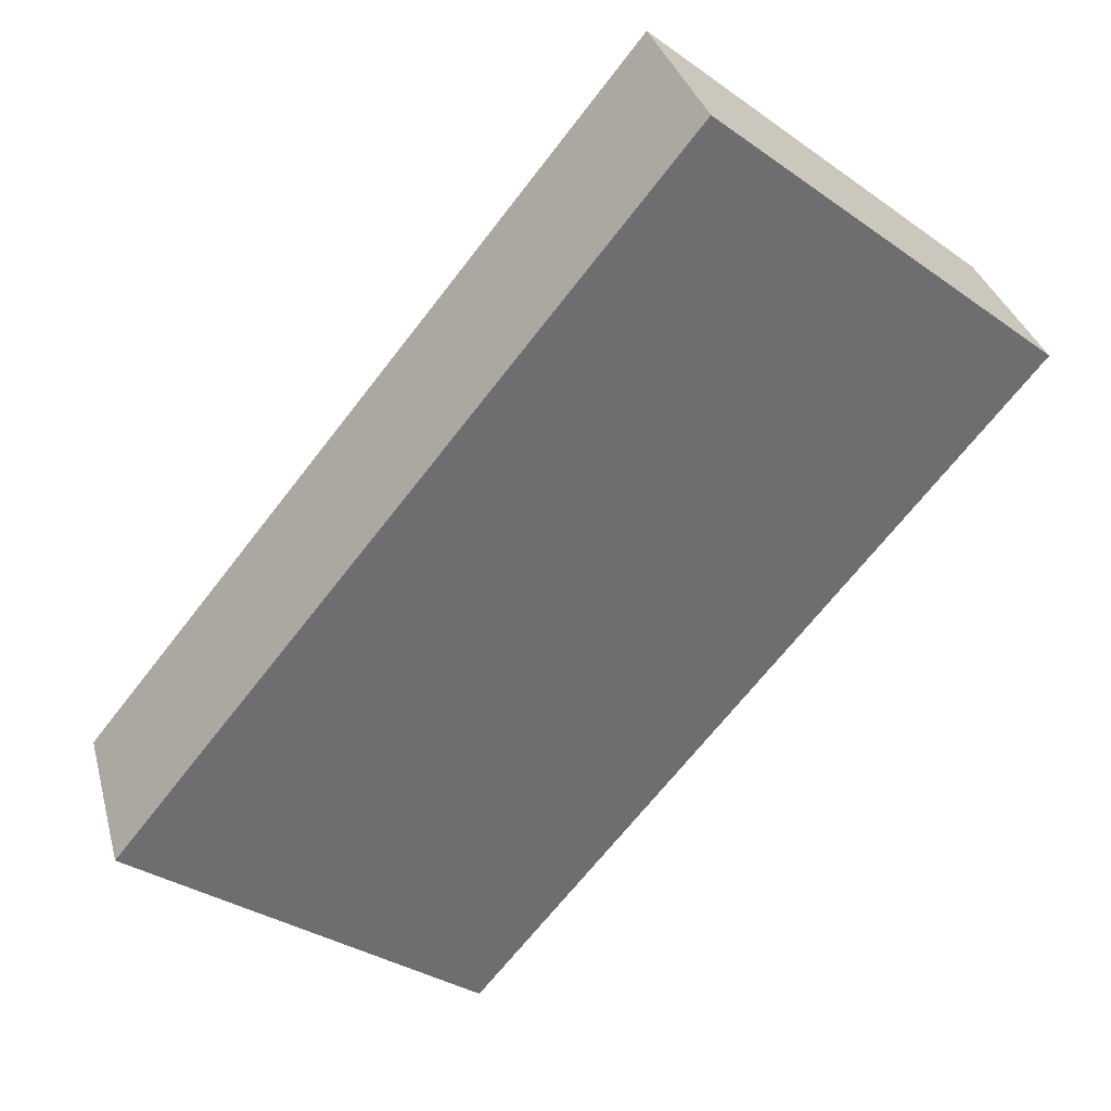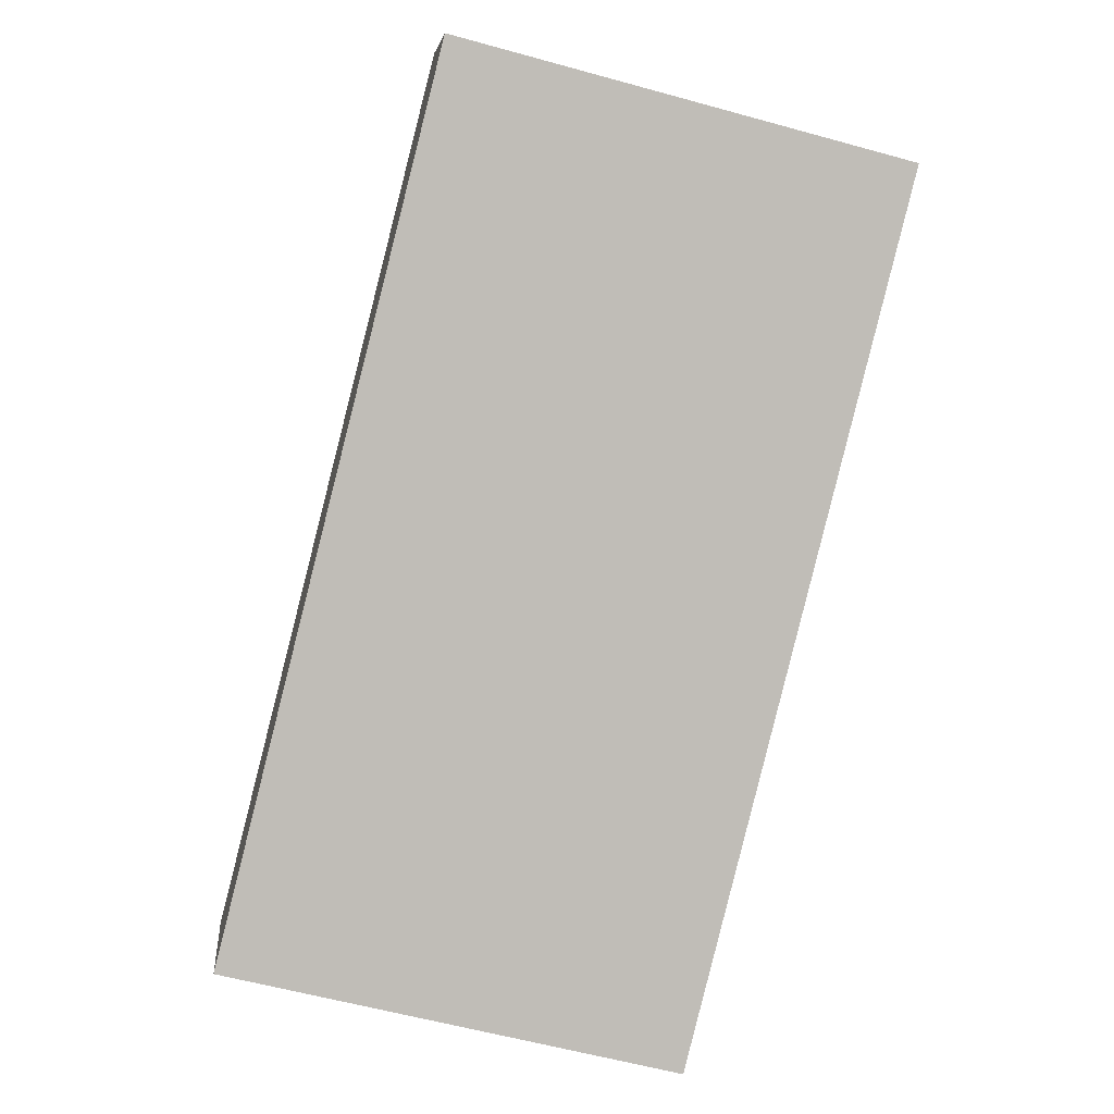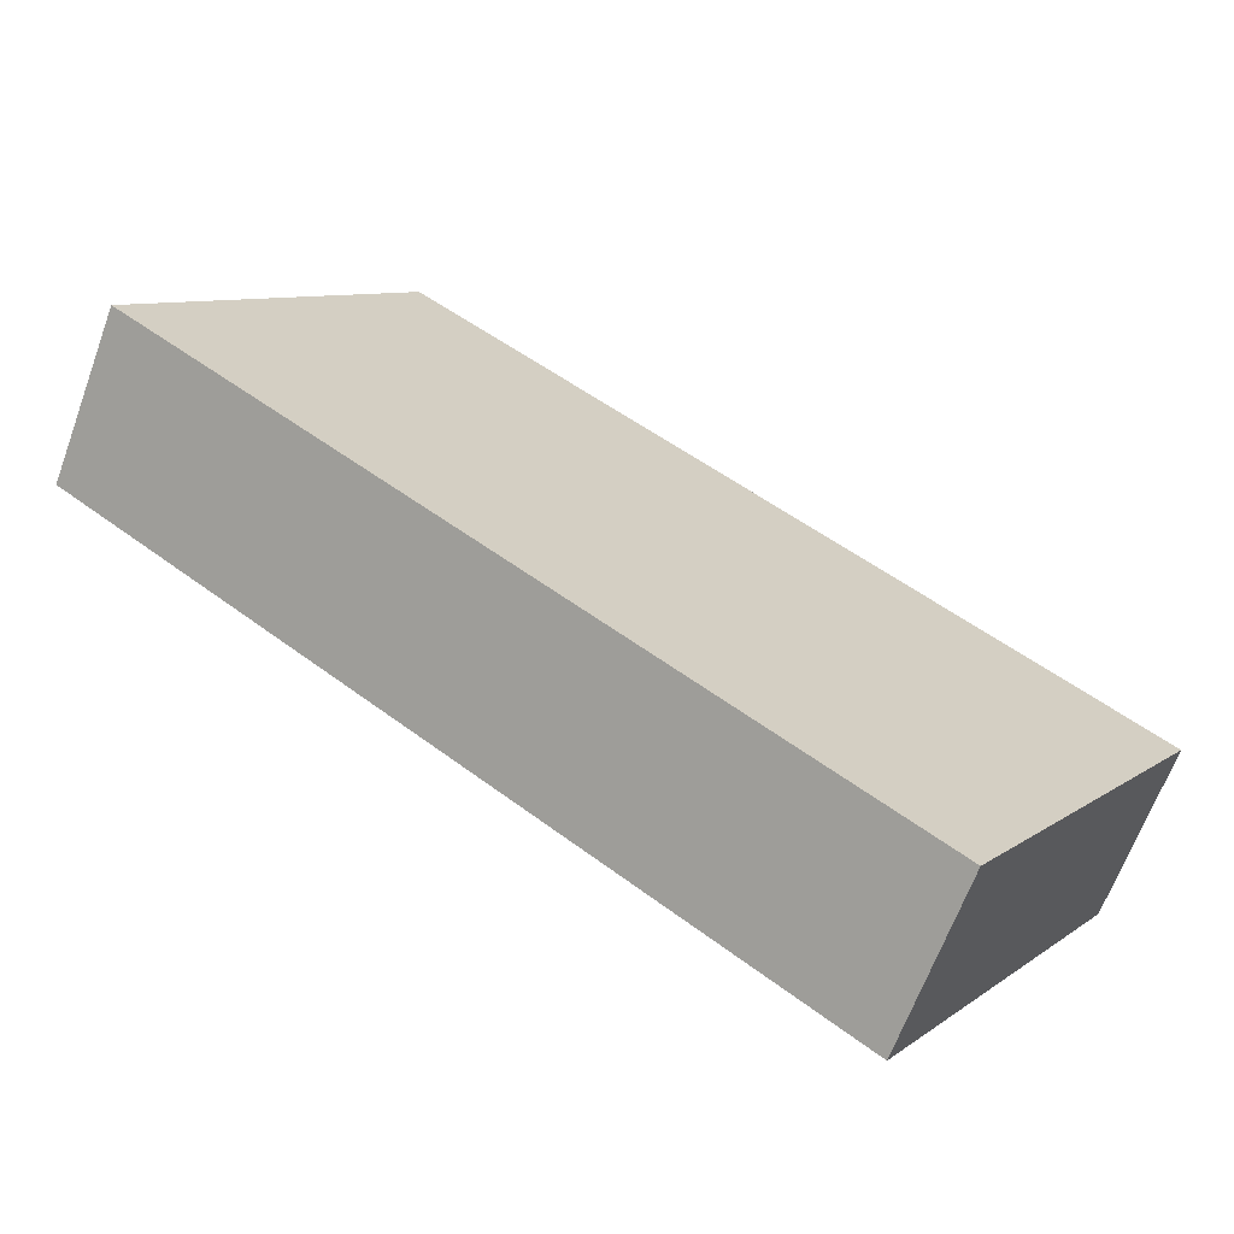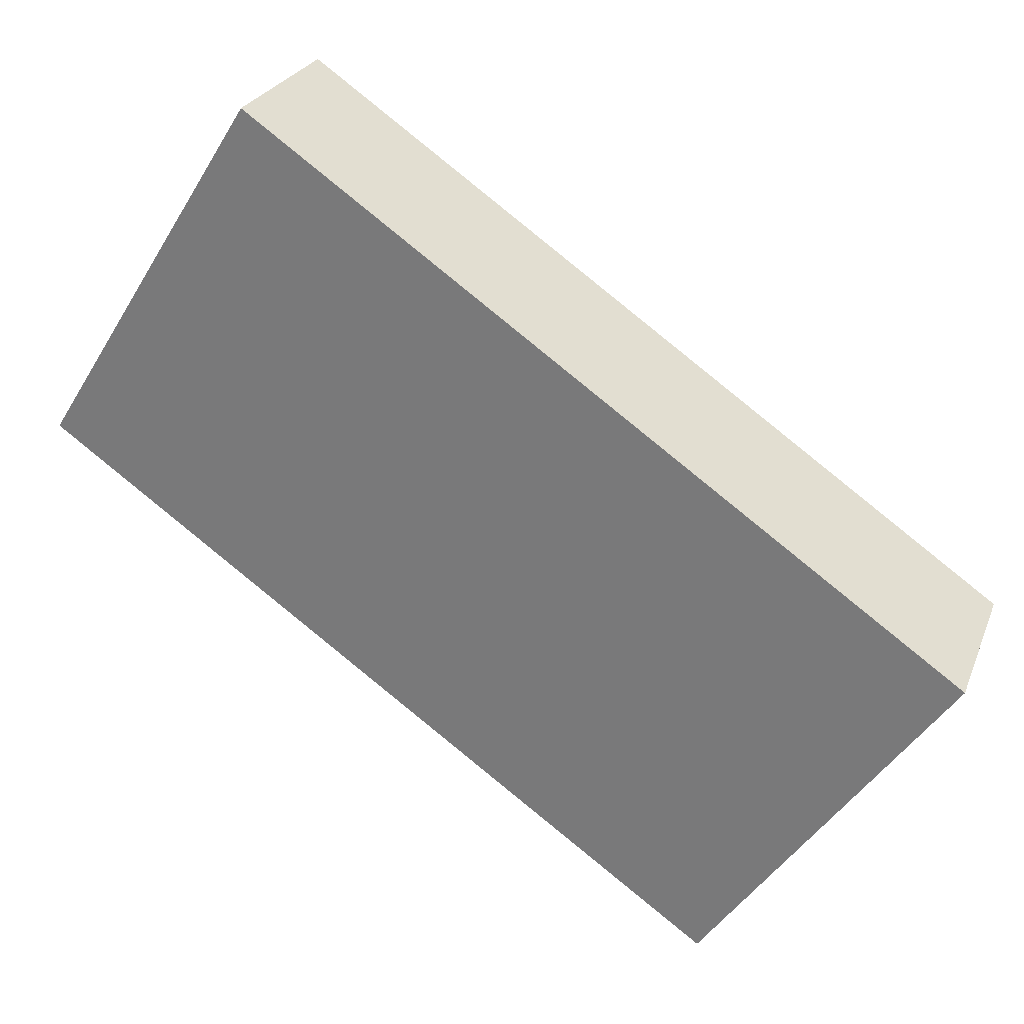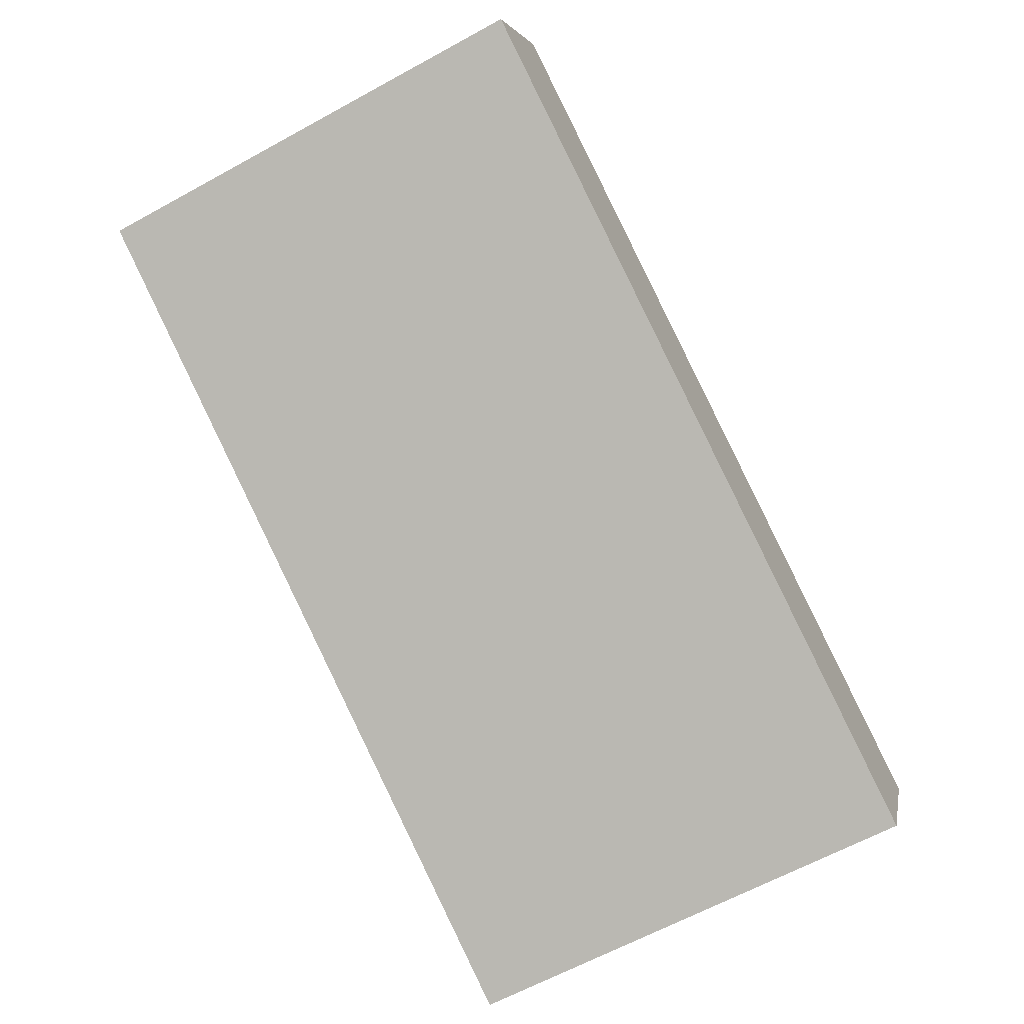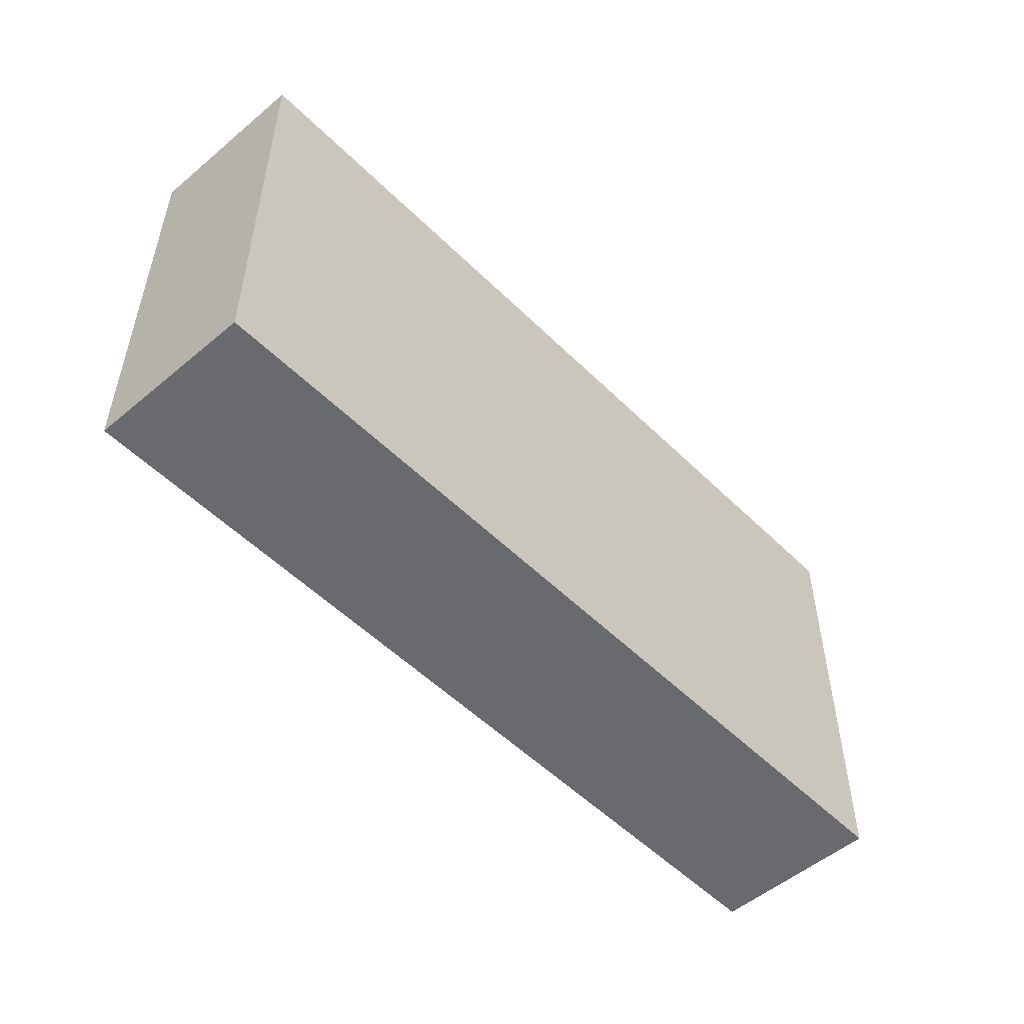
<metadata>
{"format":"obj","ext":"obj","renderer":"f3d","projection":"perspective","resolution":1024,"background":"white","views":[{"elev":-34.6,"azim":47.3,"up":"+Z"},{"elev":-60.2,"azim":74.3,"up":"+Z"},{"elev":9.1,"azim":-149.5,"up":"+Z"},{"elev":-48.3,"azim":149.5,"up":"+Z"},{"elev":-64.2,"azim":118.9,"up":"+Z"},{"elev":-53.0,"azim":108.0,"up":"+Y"}]}
</metadata>
<code>
v  0 0 0
v  54.25 -8.637e-16 14.11
v  49.88 -1.464e-15 23.9
v  4.366 6e-16 -9.798
v  49.88 28.36 23.9
v  24.94 28.36 11.95
v  0.0006068 28.36 -0.0008962
v  2.184 28.36 -4.9
v  4.367 28.36 -9.799
v  29.31 28.36 2.152
v  54.25 28.36 14.1
v  52.07 28.36 19
v  27.12 28.36 7.052
g defaultobject
f 1 2 3
f 2 1 4
f 5 1 3
f 1 5 6
f 1 6 7
f 7 4 1
f 4 7 8
f 4 8 9
f 9 2 4
f 2 9 10
f 2 10 11
f 11 3 2
f 3 11 12
f 3 12 5
f 13 6 5
f 13 7 6
f 13 8 7
f 13 9 8
f 13 10 9
f 13 11 10
f 13 12 11
f 13 5 12

</code>
